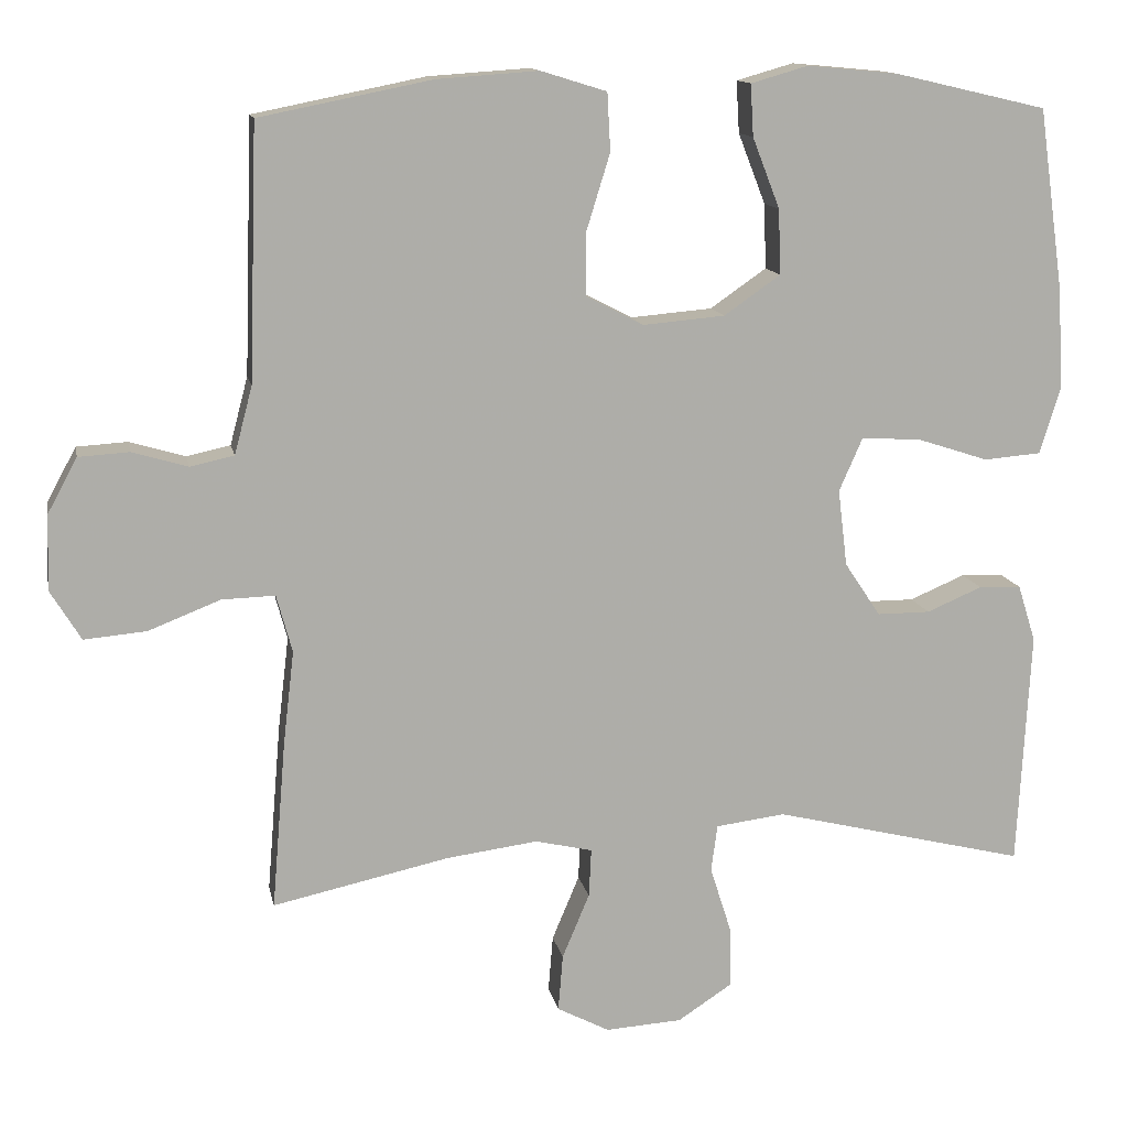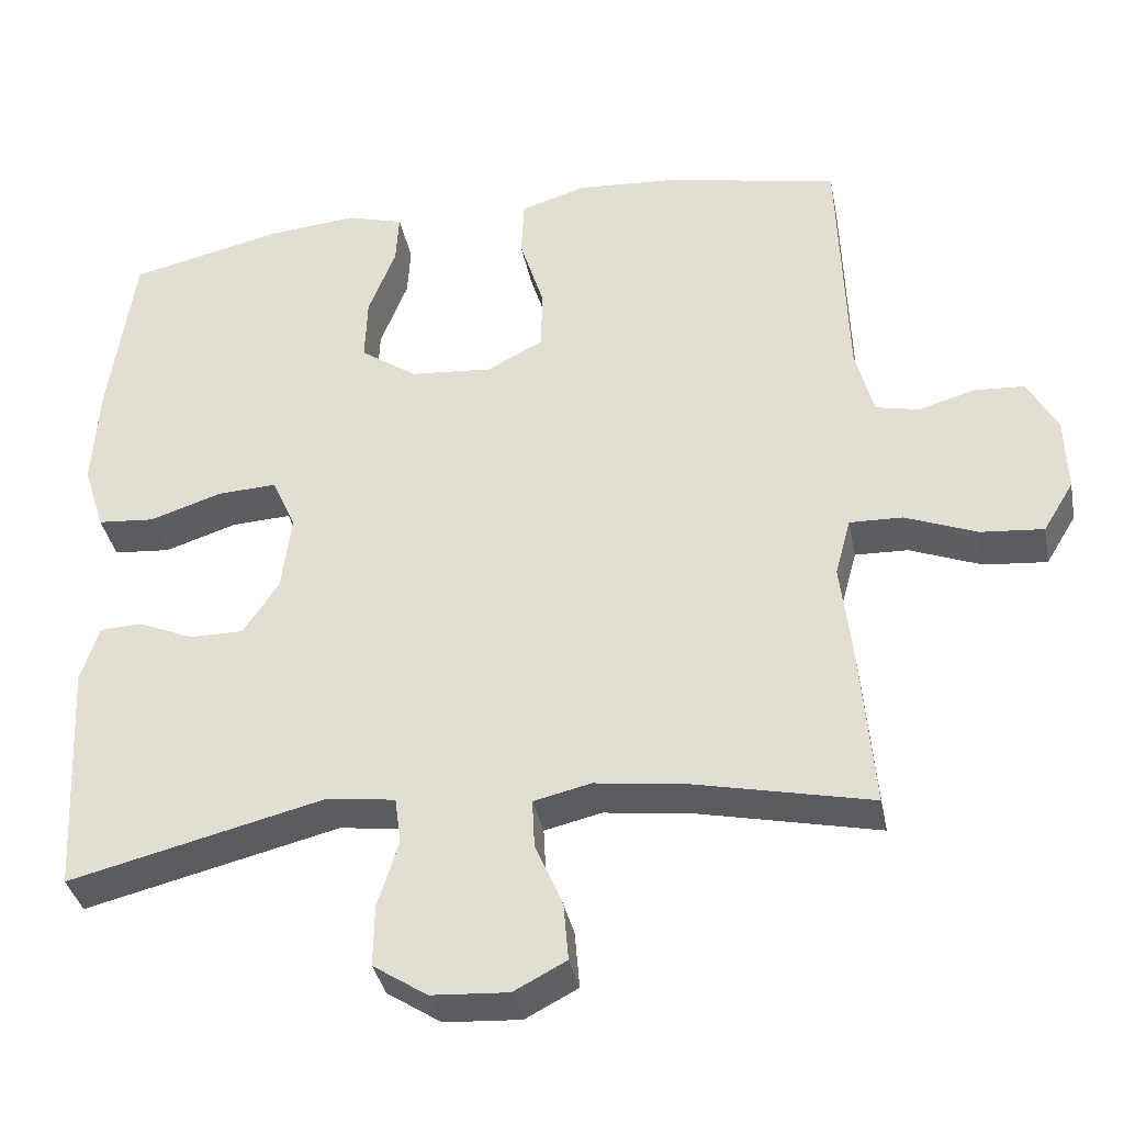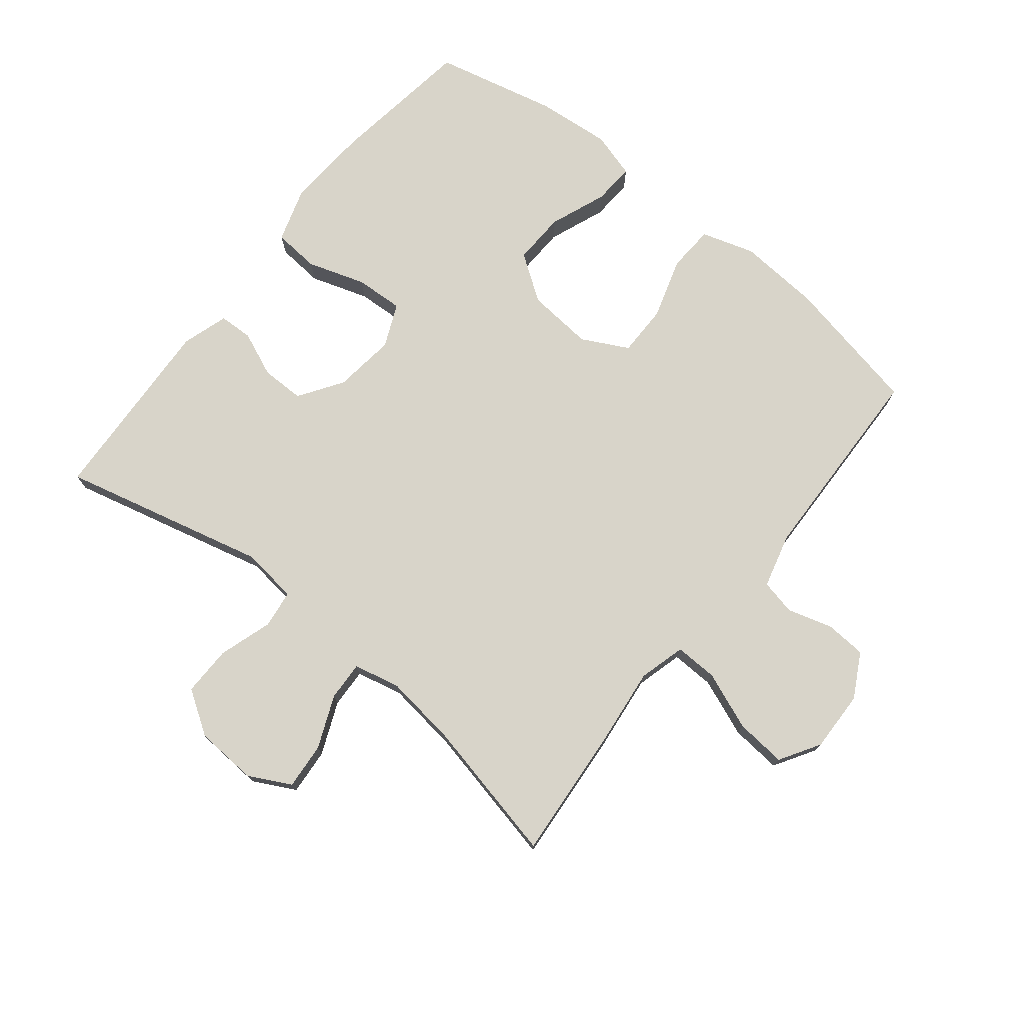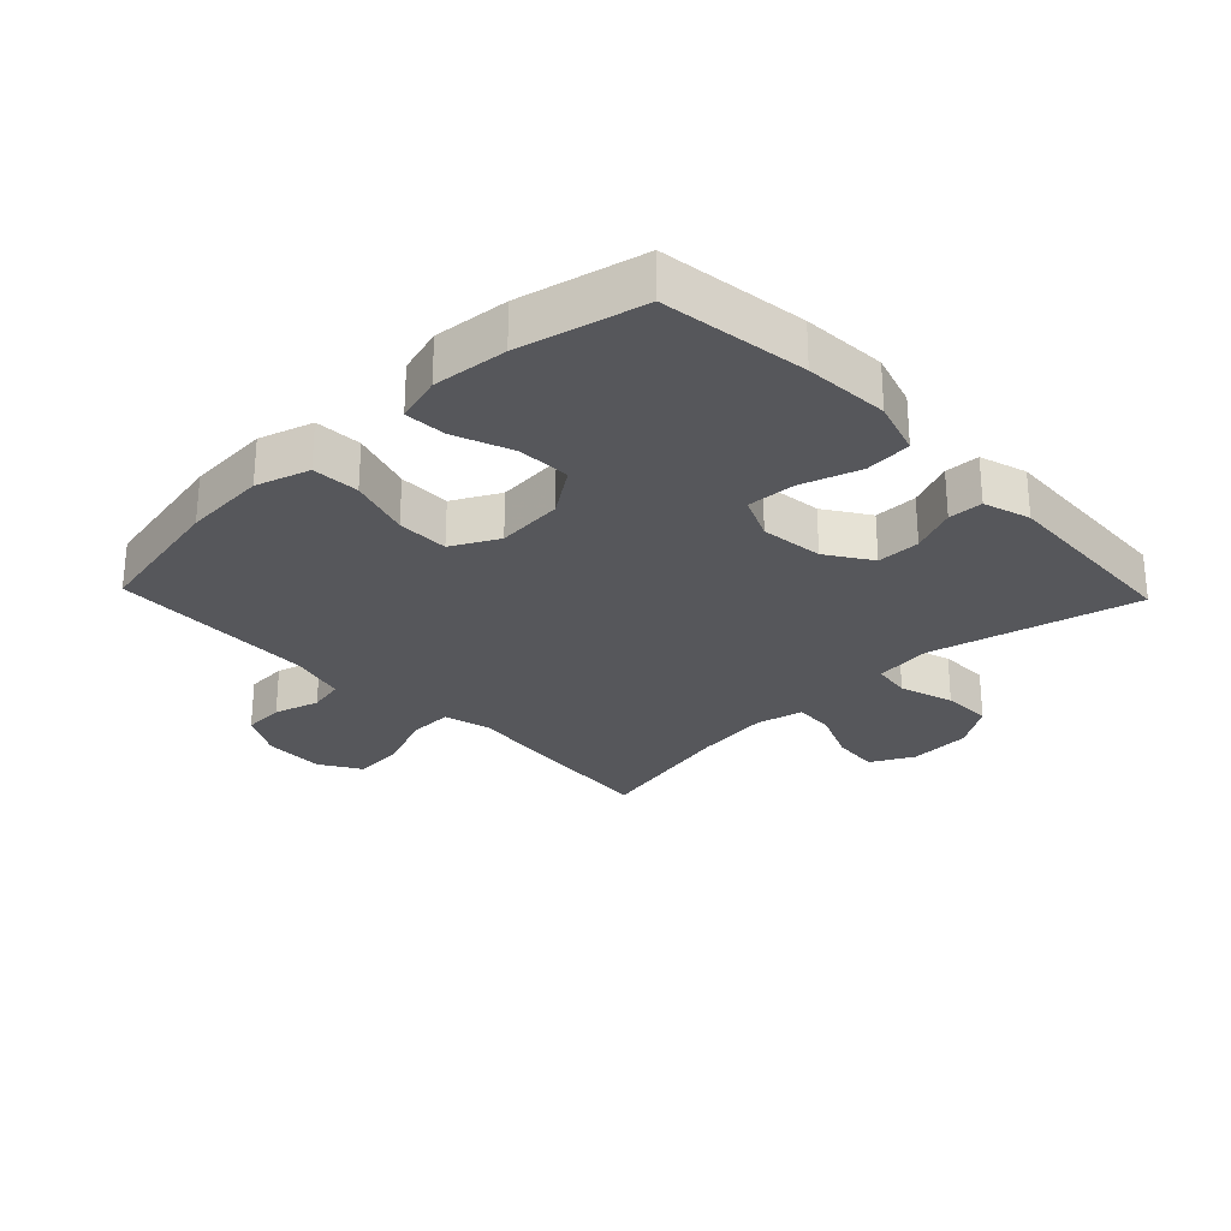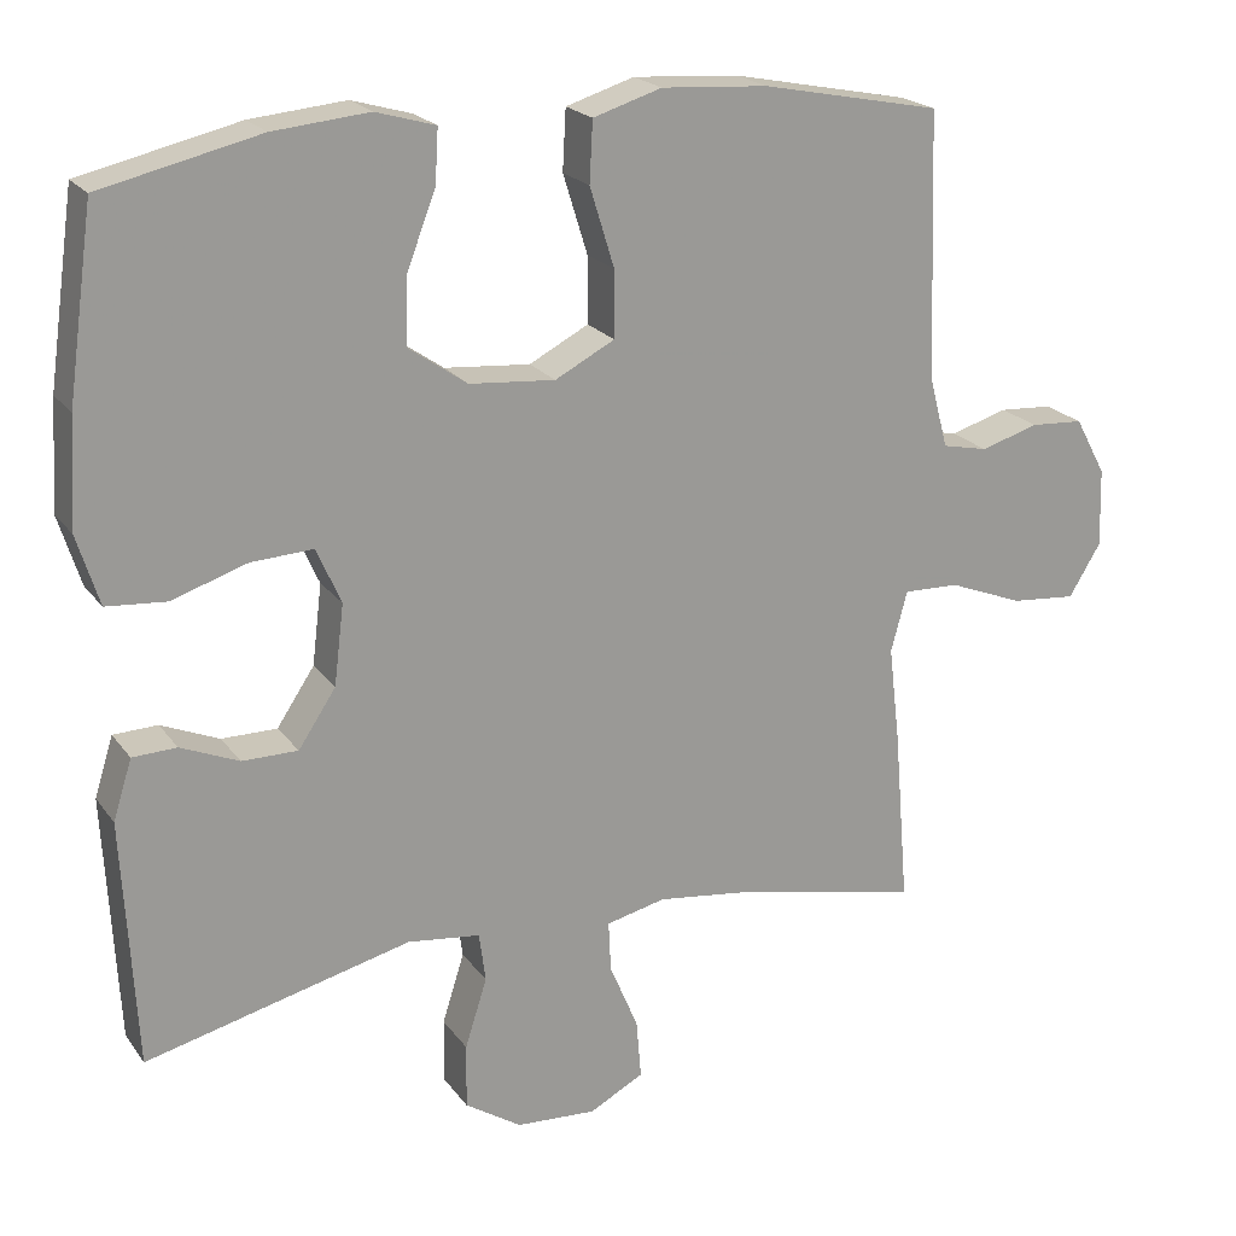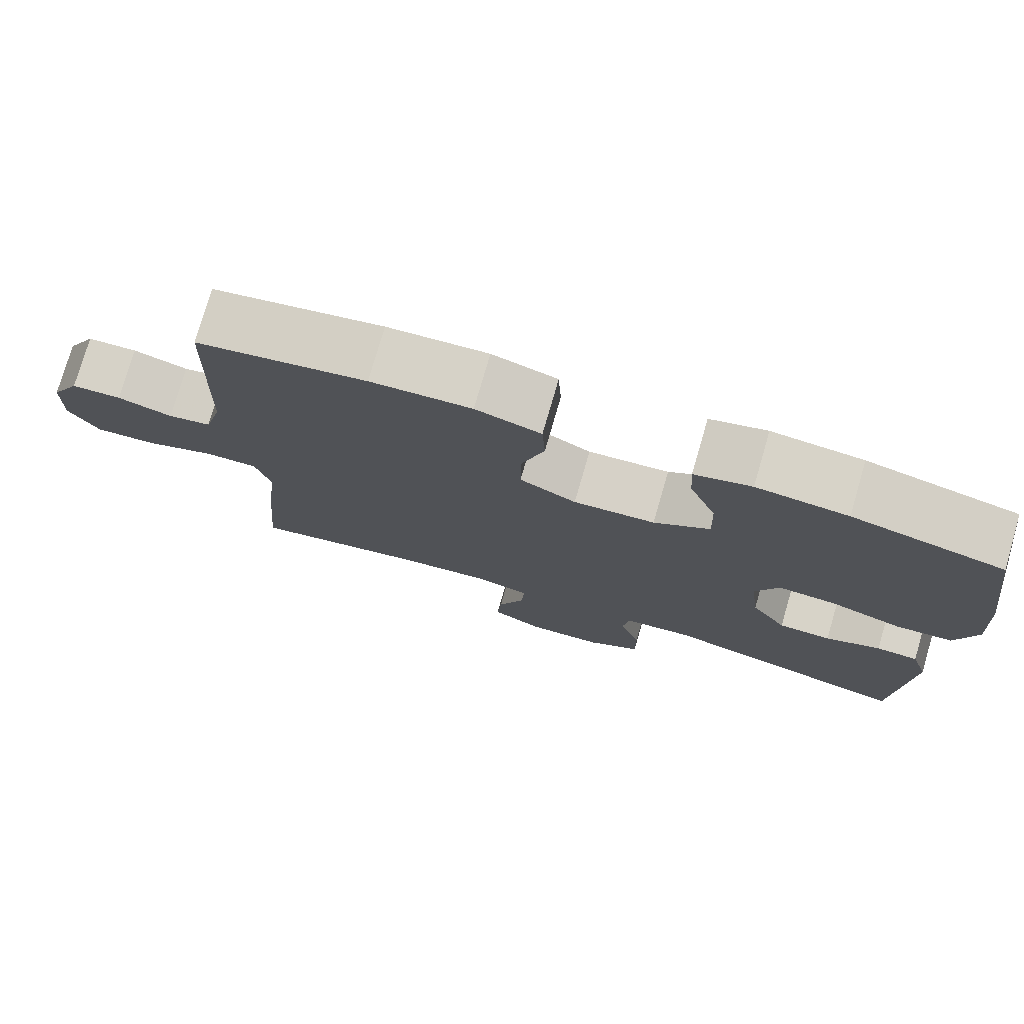
<metadata>
{"format":"obj","ext":"obj","renderer":"f3d","projection":"perspective","resolution":1024,"background":"white","views":[{"elev":13.0,"azim":-11.1,"up":"+Z"},{"elev":-36.3,"azim":-169.0,"up":"+Z"},{"elev":75.2,"azim":-141.2,"up":"+Y"},{"elev":-27.2,"azim":43.7,"up":"+Y"},{"elev":20.9,"azim":154.2,"up":"+Z"},{"elev":76.8,"azim":16.2,"up":"+Z"}]}
</metadata>
<code>
v 0.5 0.07 -0.5
v 0.175 0.07 -0.42
v 0.086 0.07 -0.431
v 0.078 0.07 -0.491
v 0.105 0.07 -0.576
v 0.106 0.07 -0.655
v 0.037 0.07 -0.7
v -0.061 0.07 -0.706
v -0.128 0.07 -0.671
v -0.122 0.07 -0.598
v -0.087 0.07 -0.515
v -0.084 0.07 -0.453
v -0.157 0.07 -0.436
v -0.274 0.07 -0.451
v -0.5 0.07 -0.5
v -0.482 0.07 -0.284
v -0.468 0.07 -0.165
v -0.488 0.07 -0.091
v -0.556 0.07 -0.093
v -0.648 0.07 -0.129
v -0.728 0.07 -0.136
v -0.767 0.07 -0.072
v -0.764 0.07 0.024
v -0.726 0.07 0.094
v -0.661 0.07 0.098
v -0.59 0.07 0.077
v -0.534 0.07 0.089
v -0.511 0.07 0.176
v -0.5 0.07 0.5
v -0.28 0.07 0.544
v -0.15 0.07 0.553
v -0.066 0.07 0.527
v -0.062 0.07 0.453
v -0.092 0.07 0.356
v -0.092 0.07 0.275
v -0.019 0.07 0.237
v 0.086 0.07 0.246
v 0.158 0.07 0.296
v 0.155 0.07 0.379
v 0.12 0.07 0.469
v 0.116 0.07 0.535
v 0.189 0.07 0.556
v 0.306 0.07 0.545
v 0.5 0.07 0.5
v 0.532 0.07 0.272
v 0.54 0.07 0.14
v 0.513 0.07 0.054
v 0.44 0.07 0.048
v 0.348 0.07 0.078
v 0.272 0.07 0.082
v 0.242 0.07 0.014
v 0.254 0.07 -0.084
v 0.3 0.07 -0.153
v 0.368 0.07 -0.153
v 0.439 0.07 -0.123
v 0.493 0.07 -0.125
v 0.516 0.07 -0.198
v 0.5 0 -0.5
v 0.175 0 -0.42
v 0.086 0 -0.431
v 0.078 0 -0.491
v 0.105 0 -0.576
v 0.106 0 -0.655
v 0.037 0 -0.7
v -0.061 0 -0.706
v -0.128 0 -0.671
v -0.122 0 -0.598
v -0.087 0 -0.515
v -0.084 0 -0.453
v -0.157 0 -0.436
v -0.274 0 -0.451
v -0.5 0 -0.5
v -0.482 0 -0.284
v -0.468 0 -0.165
v -0.488 0 -0.091
v -0.556 0 -0.093
v -0.648 0 -0.129
v -0.728 0 -0.136
v -0.767 0 -0.072
v -0.764 0 0.024
v -0.726 0 0.094
v -0.661 0 0.098
v -0.59 0 0.077
v -0.534 0 0.089
v -0.511 0 0.176
v -0.5 0 0.5
v -0.28 0 0.544
v -0.15 0 0.553
v -0.066 0 0.527
v -0.062 0 0.453
v -0.092 0 0.356
v -0.092 0 0.275
v -0.019 0 0.237
v 0.086 0 0.246
v 0.158 0 0.296
v 0.155 0 0.379
v 0.12 0 0.469
v 0.116 0 0.535
v 0.189 0 0.556
v 0.306 0 0.545
v 0.5 0 0.5
v 0.532 0 0.272
v 0.54 0 0.14
v 0.513 0 0.054
v 0.44 0 0.048
v 0.348 0 0.078
v 0.272 0 0.082
v 0.242 0 0.014
v 0.254 0 -0.084
v 0.3 0 -0.153
v 0.368 0 -0.153
v 0.439 0 -0.123
v 0.493 0 -0.125
v 0.516 0 -0.198
f 57 1 2
f 56 57 2
f 55 56 2
f 54 55 2
f 53 54 2 3
f 52 53 3
f 51 52 3
f 47 48 49
f 46 47 49
f 45 46 49
f 44 45 49
f 43 44 49
f 42 43 49
f 41 42 49
f 40 41 49
f 39 40 49
f 38 39 49 50
f 37 38 50 51
f 32 33 34
f 31 32 34
f 30 31 34
f 29 30 34
f 28 29 34
f 27 28 34 35
f 24 25 26
f 23 24 26
f 22 23 26
f 21 22 26
f 20 21 26
f 19 20 26
f 18 19 26 27
f 27 35 36
f 18 27 36
f 17 18 36
f 36 37 51
f 17 36 51
f 16 17 51
f 15 16 51
f 14 15 51
f 9 10 11
f 8 9 11
f 7 8 11
f 6 7 11
f 5 6 11
f 4 5 11
f 3 4 11 12
f 13 14 51
f 3 12 13 51
f 59 58 114
f 59 114 113
f 59 113 112
f 59 112 111
f 60 59 111 110
f 60 110 109
f 60 109 108
f 106 105 104
f 106 104 103
f 106 103 102
f 106 102 101
f 106 101 100
f 106 100 99
f 106 99 98
f 106 98 97
f 106 97 96
f 107 106 96 95
f 108 107 95 94
f 91 90 89
f 91 89 88
f 91 88 87
f 91 87 86
f 91 86 85
f 92 91 85 84
f 83 82 81
f 83 81 80
f 83 80 79
f 83 79 78
f 83 78 77
f 83 77 76
f 84 83 76 75
f 93 92 84
f 93 84 75
f 93 75 74
f 108 94 93
f 108 93 74
f 108 74 73
f 108 73 72
f 108 72 71
f 68 67 66
f 68 66 65
f 68 65 64
f 68 64 63
f 68 63 62
f 68 62 61
f 69 68 61 60
f 108 71 70
f 108 70 69 60
f 1 58 59 2
f 2 59 60 3
f 3 60 61 4
f 4 61 62 5
f 5 62 63 6
f 6 63 64 7
f 7 64 65 8
f 8 65 66 9
f 9 66 67 10
f 10 67 68 11
f 11 68 69 12
f 12 69 70 13
f 13 70 71 14
f 14 71 72 15
f 15 72 73 16
f 16 73 74 17
f 17 74 75 18
f 18 75 76 19
f 19 76 77 20
f 20 77 78 21
f 21 78 79 22
f 22 79 80 23
f 23 80 81 24
f 24 81 82 25
f 25 82 83 26
f 26 83 84 27
f 27 84 85 28
f 28 85 86 29
f 29 86 87 30
f 30 87 88 31
f 31 88 89 32
f 32 89 90 33
f 33 90 91 34
f 34 91 92 35
f 35 92 93 36
f 36 93 94 37
f 37 94 95 38
f 38 95 96 39
f 39 96 97 40
f 40 97 98 41
f 41 98 99 42
f 42 99 100 43
f 43 100 101 44
f 44 101 102 45
f 45 102 103 46
f 46 103 104 47
f 47 104 105 48
f 48 105 106 49
f 49 106 107 50
f 50 107 108 51
f 51 108 109 52
f 52 109 110 53
f 53 110 111 54
f 54 111 112 55
f 55 112 113 56
f 56 113 114 57
f 57 114 58 1

</code>
